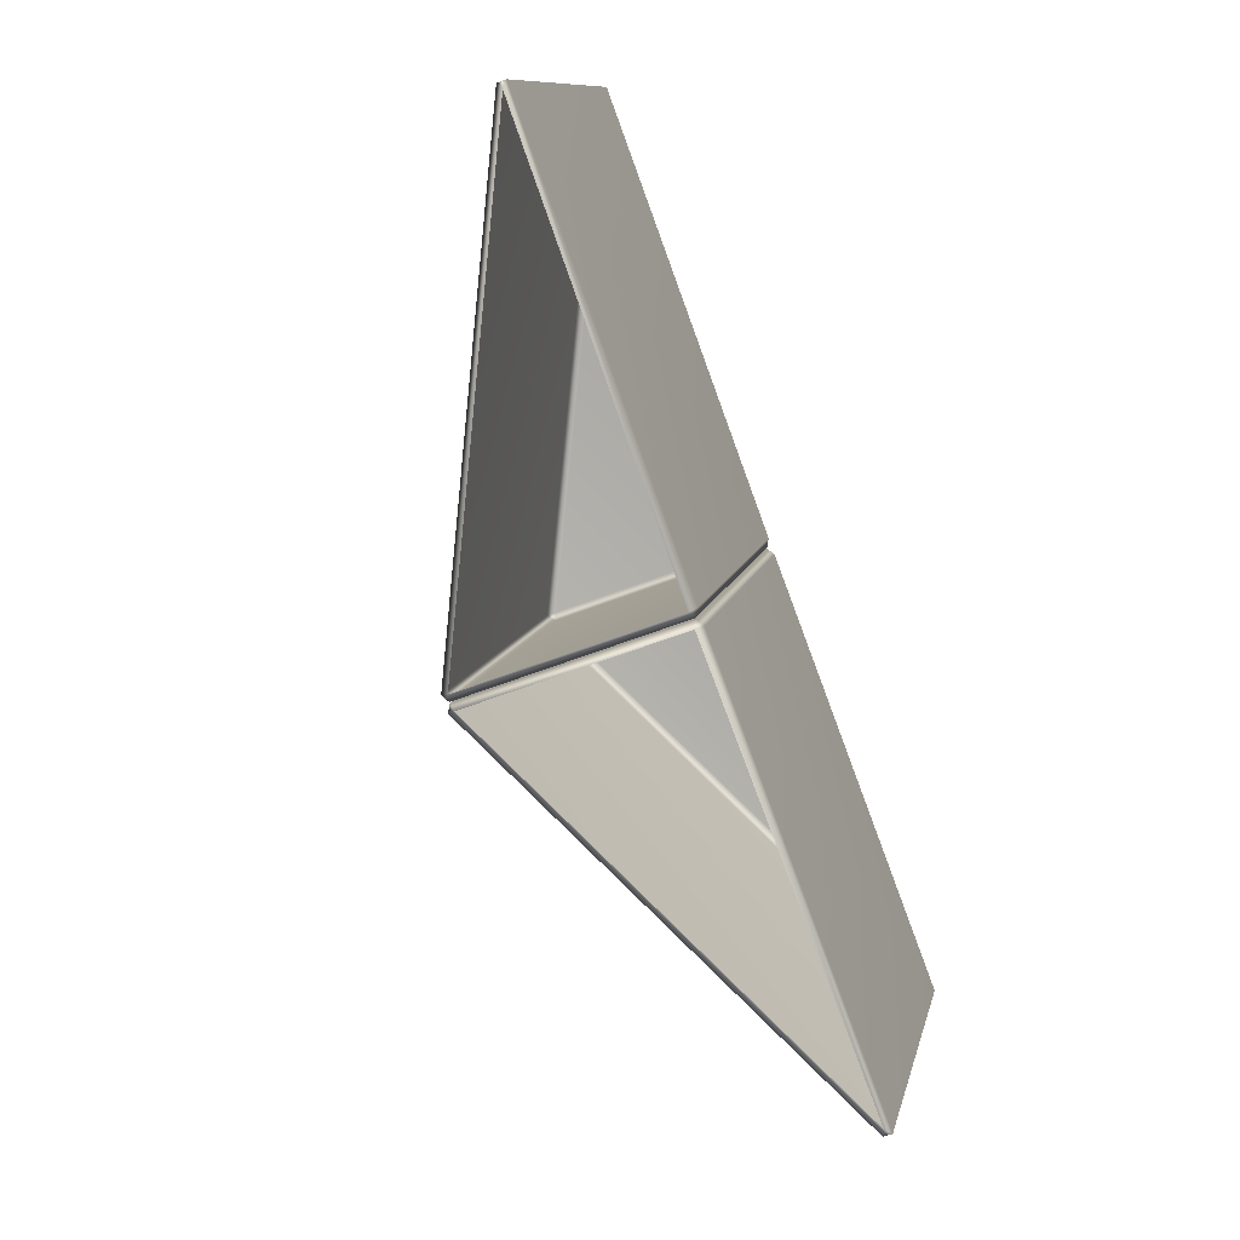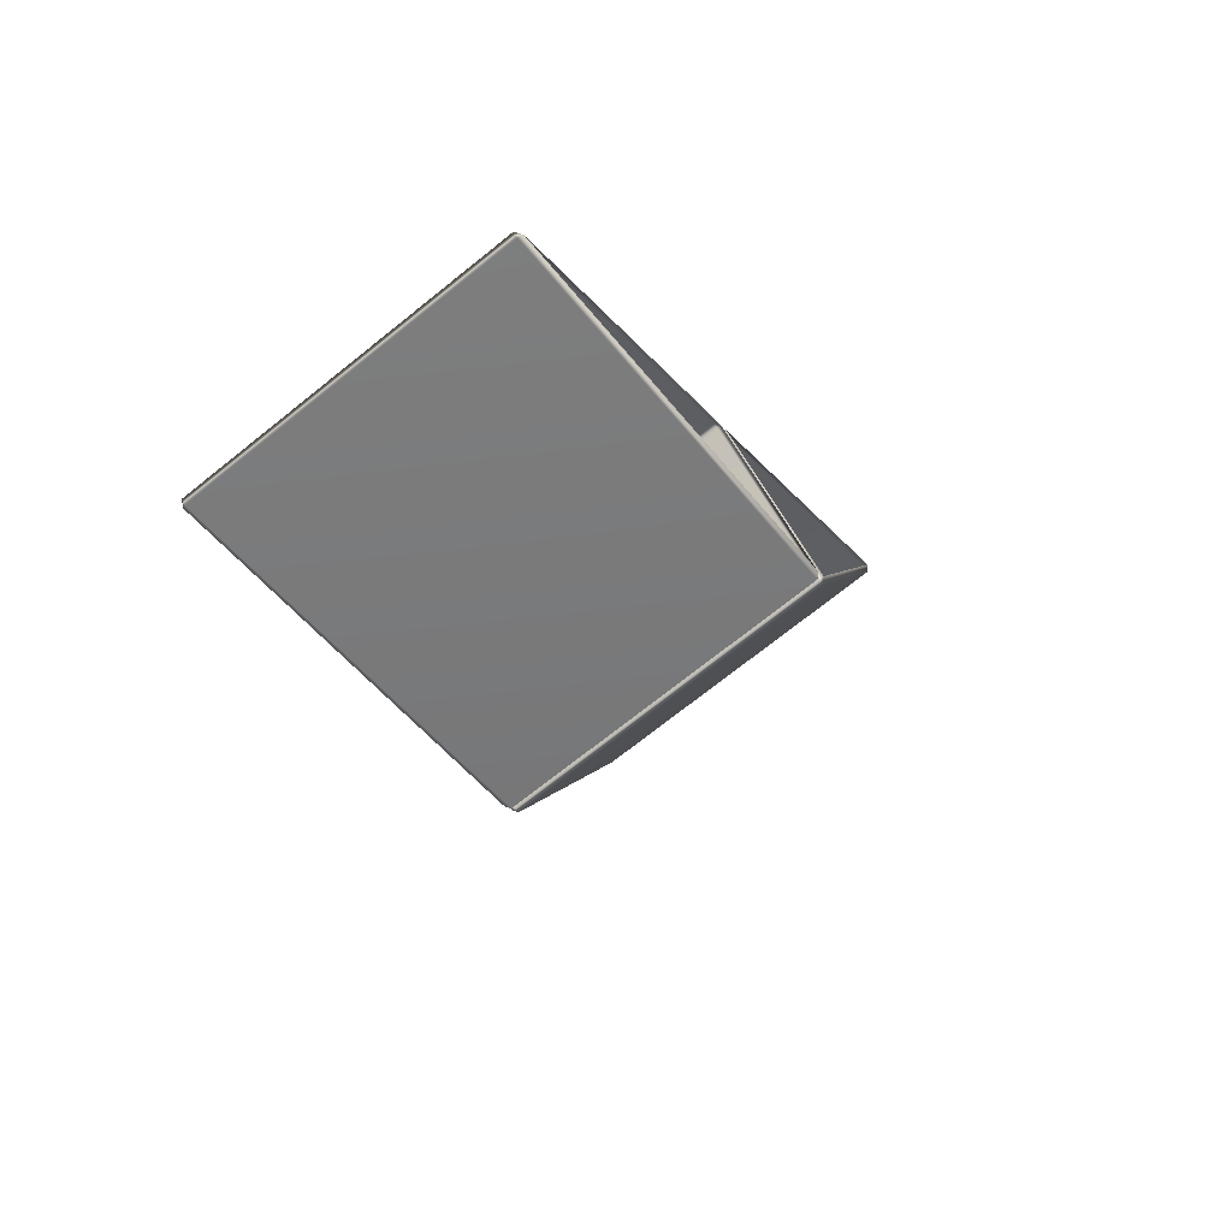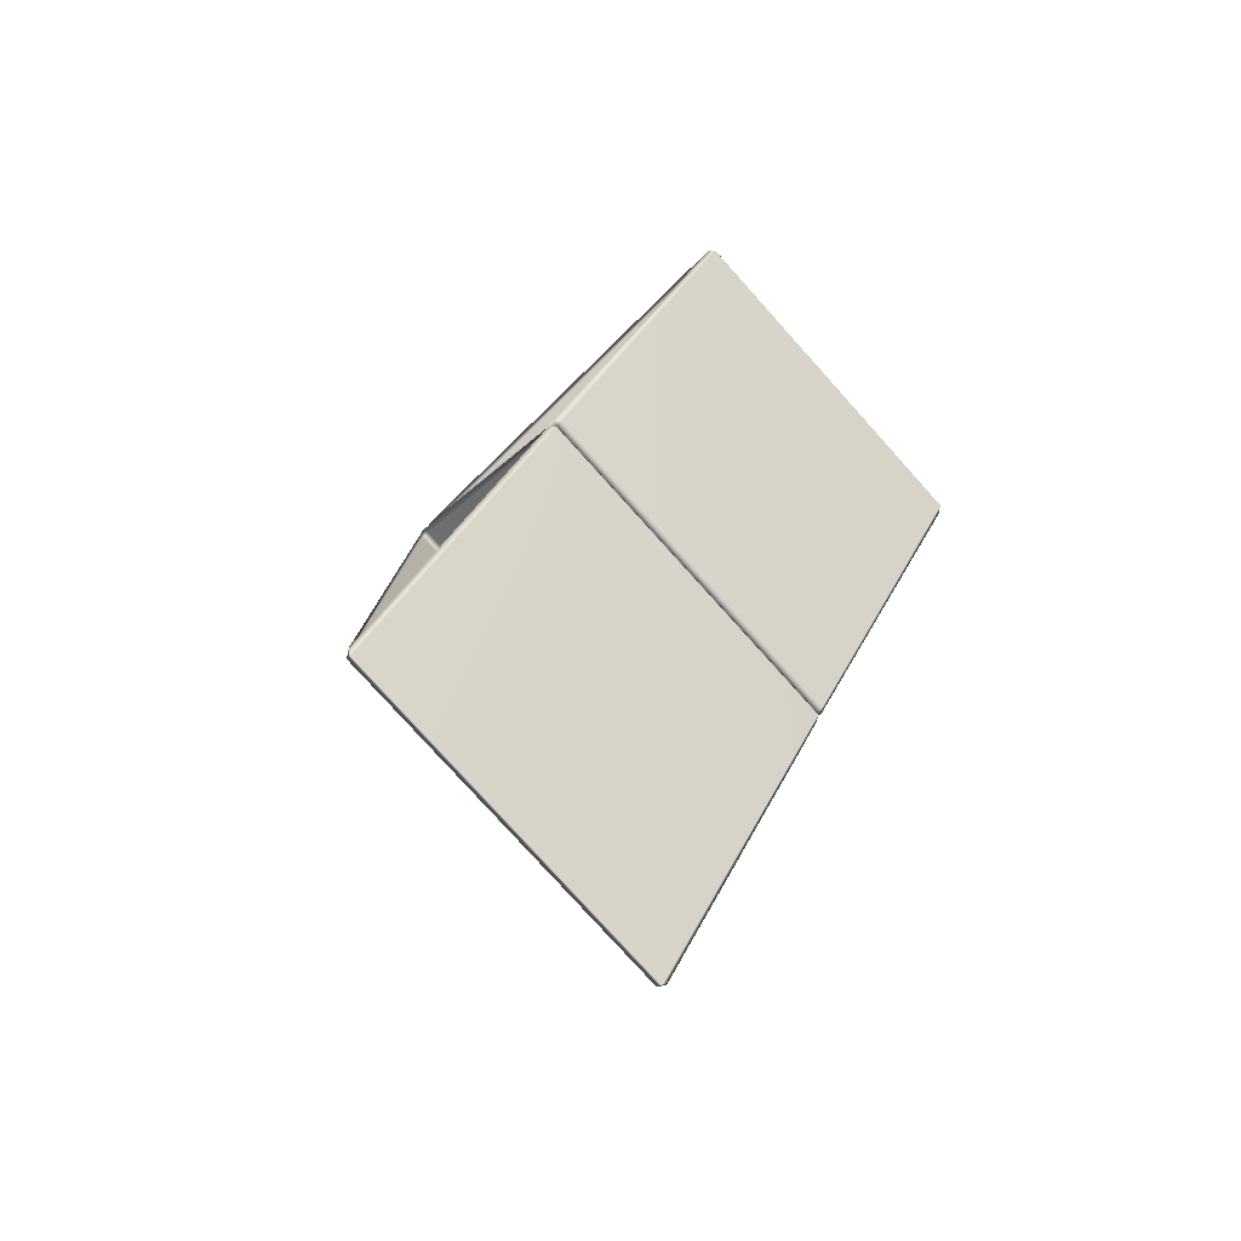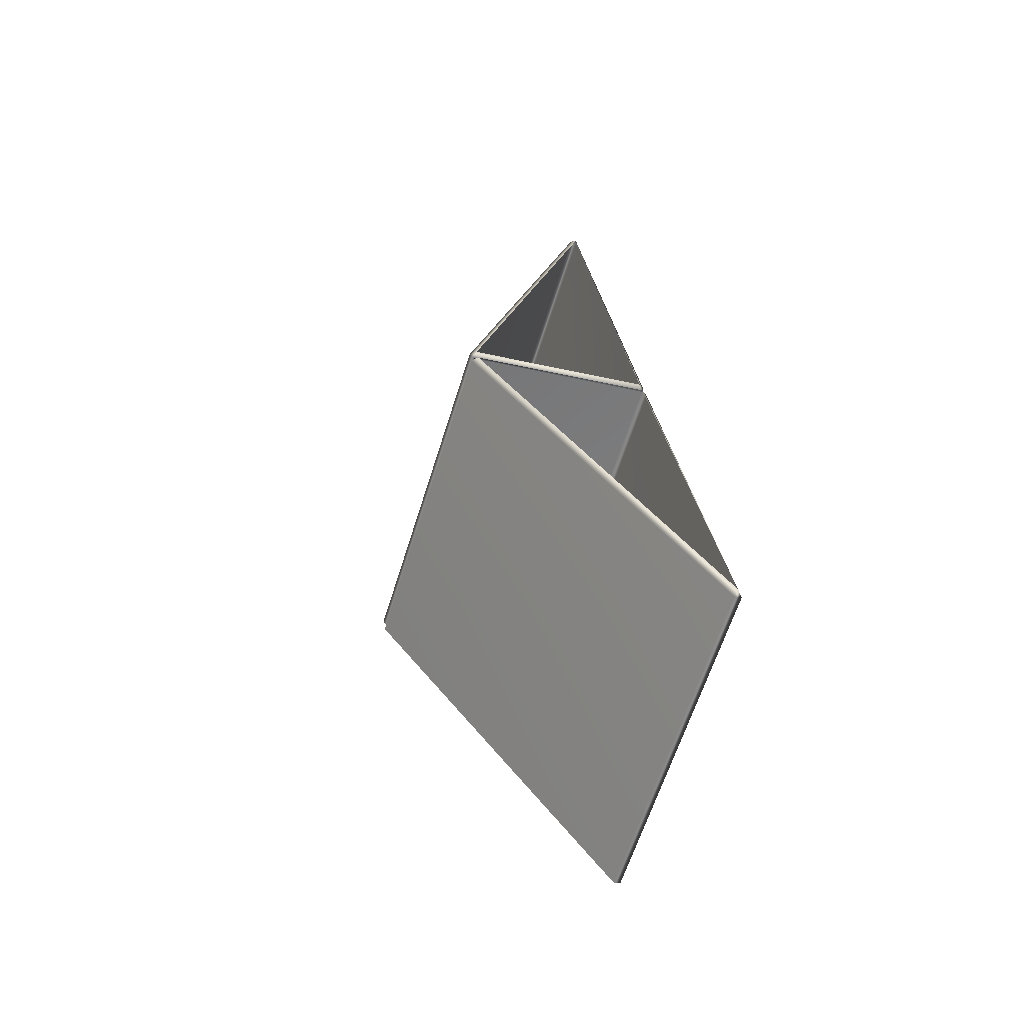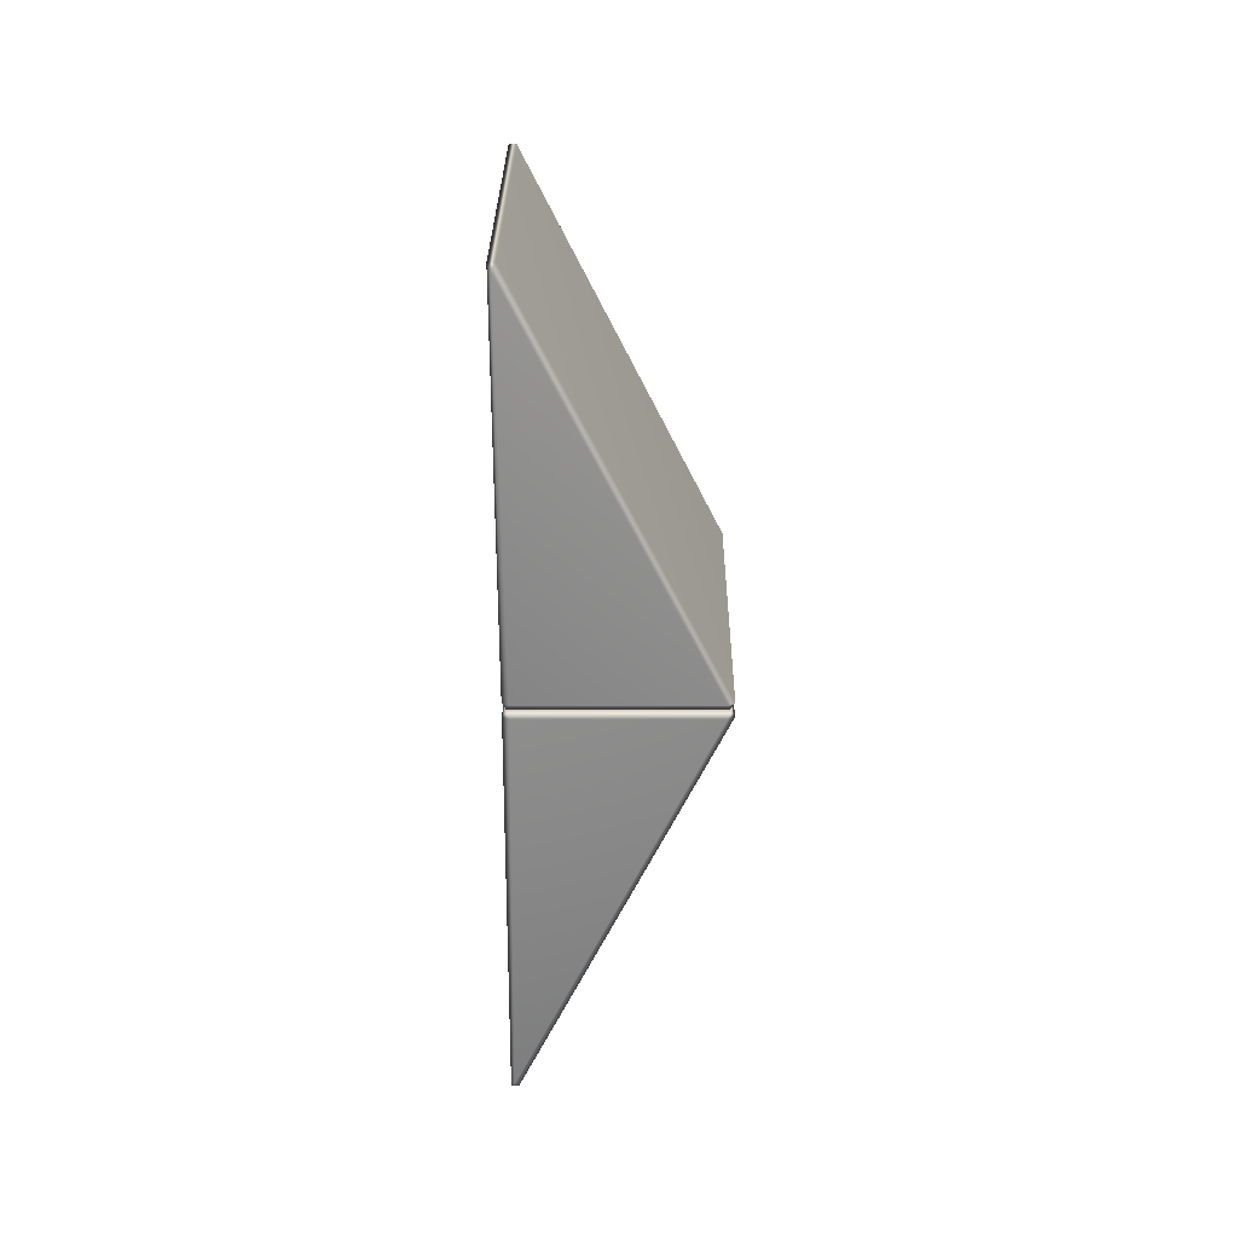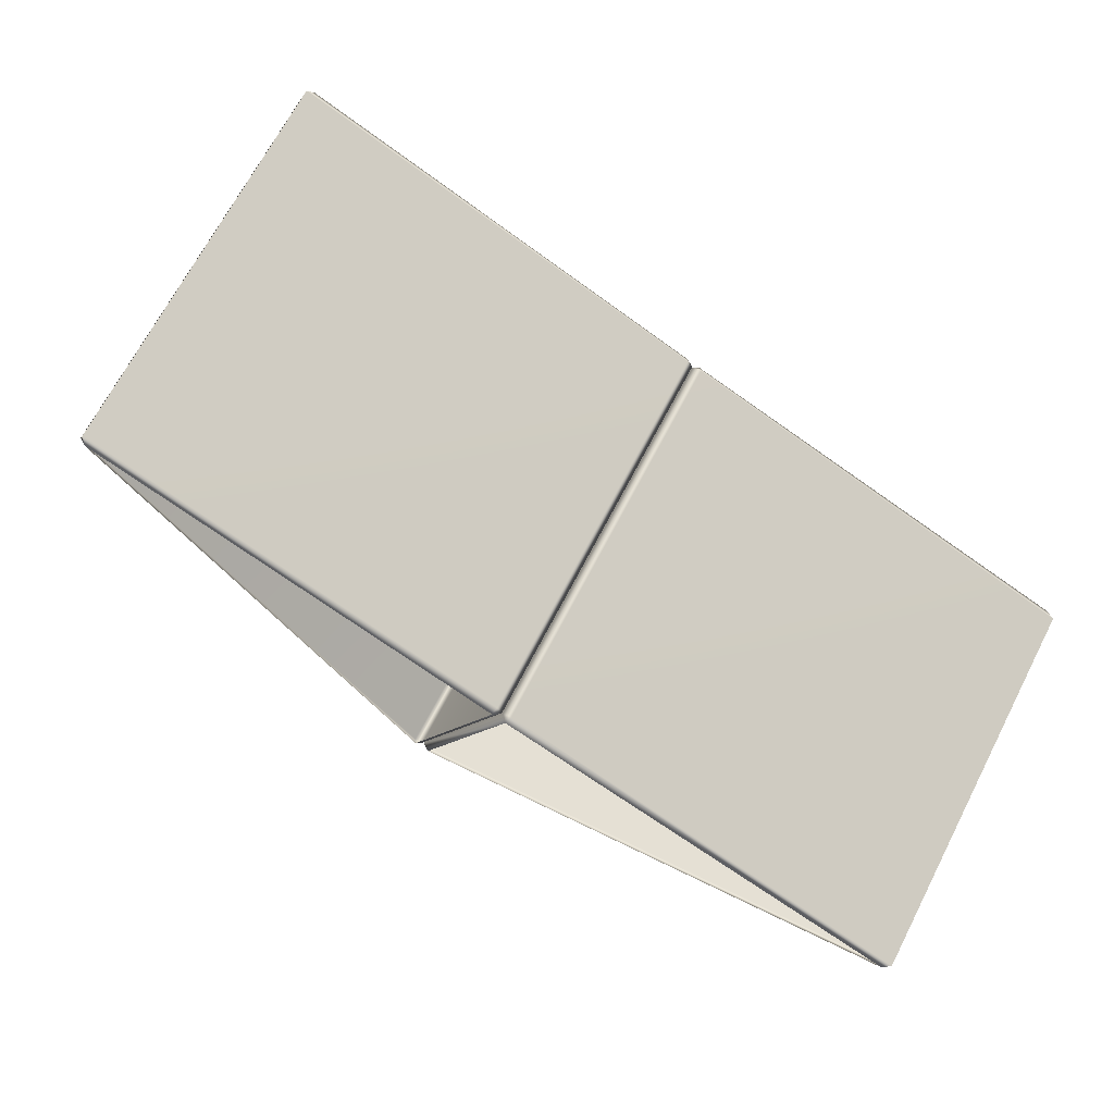
<metadata>
{"format":"obj","ext":"obj","renderer":"f3d","projection":"perspective","resolution":1024,"background":"white","views":[{"elev":-53.0,"azim":23.3,"up":"+Y"},{"elev":55.5,"azim":-116.2,"up":"+Z"},{"elev":-37.3,"azim":50.1,"up":"+Z"},{"elev":-30.0,"azim":-19.5,"up":"+Z"},{"elev":-2.9,"azim":-179.5,"up":"+Z"},{"elev":-11.8,"azim":67.8,"up":"+Y"}]}
</metadata>
<code>
g LM4_PrismObstacle_07
v 1.871 -3.081 1.875
v 1.911 -1.201 5.229
v 1.949 -1.13 5.258
v 1.934 -3.035 1.857
v 1.934 0.02389 0.1428
v 1.895 -0.007618 0.08433
v 1.893 -3.067 1.799
v 1.871 -3.081 1.875
v 1.948 1.933 3.545
v 1.873 -1.13 5.258
v 1.874 1.933 3.545
v 1.911 -1.201 5.229
v 1.893 -3.067 1.799
v 1.524e-06 -3.081 1.875
v 1.871 -3.081 1.875
v -0.02467 -3.068 1.8
v -0.02296 -0.008596 0.08488
v 1.895 -0.007618 0.08433
v -0.06379 0.02389 0.1428
v -0.06379 -3.035 1.857
v 1.524e-06 -3.081 1.875
v 1.871 0.06342 0.1132
v 1.934 0.02389 0.1428
v 1.524e-06 0.06342 0.1132
v -0.06379 0.02389 0.1428
v 1.874 1.933 3.545
v 1.911 1.943 3.467
v 1.948 1.933 3.545
v -0.06379 -3.035 1.857
v 1.911 -1.201 5.229
v 1.524e-06 -3.081 1.875
v 1.873 -1.13 5.258
v 1.874 1.933 3.545
v -0.06379 0.02389 0.1428
v 3.032e-07 -3.144 1.762
v 1.911 -5.024 -1.591
v 1.873 -5.011 -1.668
v -0.06379 -3.105 1.733
v -0.06379 -0.04595 0.01823
v -0.02467 -0.01249 0.07564
v -0.02296 -3.072 1.791
v 3.032e-07 -3.144 1.762
v 1.874 -1.951 -3.386
v 1.949 -5.011 -1.668
v 1.948 -1.951 -3.386
v 1.911 -5.024 -1.591
v -0.02296 -3.072 1.791
v 1.871 -3.144 1.762
v 3.032e-07 -3.144 1.762
v 1.895 -3.073 1.791
v 1.893 -0.01347 0.07619
v -0.02467 -0.01249 0.07564
v 1.934 -0.04595 0.01823
v 1.934 -3.105 1.733
v 1.871 -3.144 1.762
v 3.032e-07 0 2.274e-15
v -0.06379 -0.04595 0.01823
v 1.871 0 2.274e-15
v 1.934 -0.04595 0.01823
v 1.948 -1.951 -3.386
v 1.911 -1.88 -3.354
v 1.874 -1.951 -3.386
v 1.934 -3.105 1.733
v 1.911 -5.024 -1.591
v 1.871 -3.144 1.762
v 1.949 -5.011 -1.668
v 1.948 -1.951 -3.386
v 1.934 -0.04595 0.01823
g LM4_PrismObstacle_07_0
f 3 2 1
f 4 3 1
f 4 5 3
f 6 5 4
f 7 6 4
f 7 4 8
f 5 9 3
f 10 3 9
f 11 10 9
f 3 10 12
f 15 14 13
f 14 16 13
f 16 17 13
f 17 18 13
f 19 17 16
f 20 19 16
f 16 21 20
f 18 17 22
f 18 22 23
f 17 24 22
f 17 25 24
f 25 26 24
f 22 27 23
f 24 27 22
f 26 27 24
f 27 28 23
f 27 26 28
f 31 30 29
f 30 32 29
f 32 33 29
f 33 34 29
f 37 36 35
f 38 37 35
f 38 39 37
f 40 39 38
f 41 40 38
f 41 38 42
f 39 43 37
f 44 37 43
f 45 44 43
f 37 44 46
f 49 48 47
f 48 50 47
f 50 51 47
f 51 52 47
f 53 51 50
f 54 53 50
f 50 55 54
f 52 51 56
f 52 56 57
f 51 58 56
f 51 59 58
f 59 60 58
f 56 61 57
f 58 61 56
f 60 61 58
f 61 62 57
f 61 60 62
f 65 64 63
f 64 66 63
f 66 67 63
f 67 68 63

</code>
